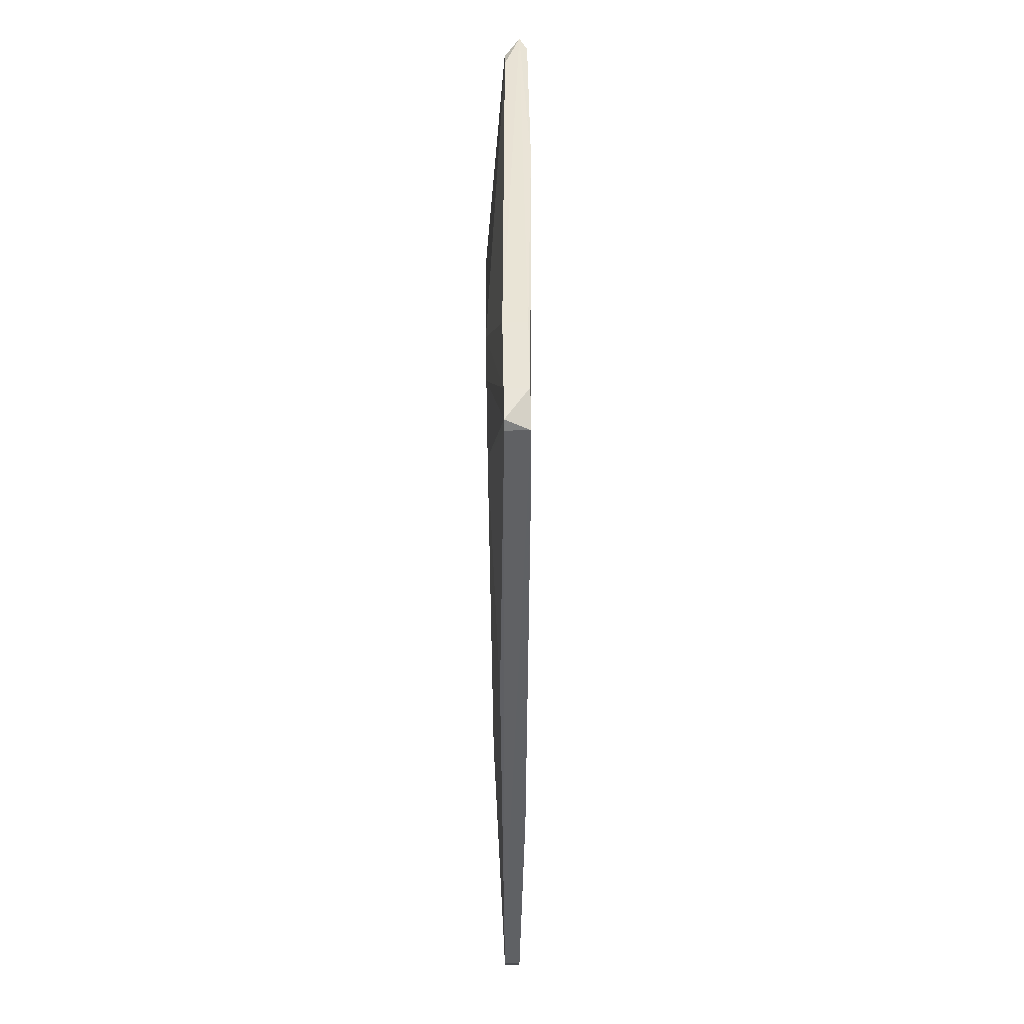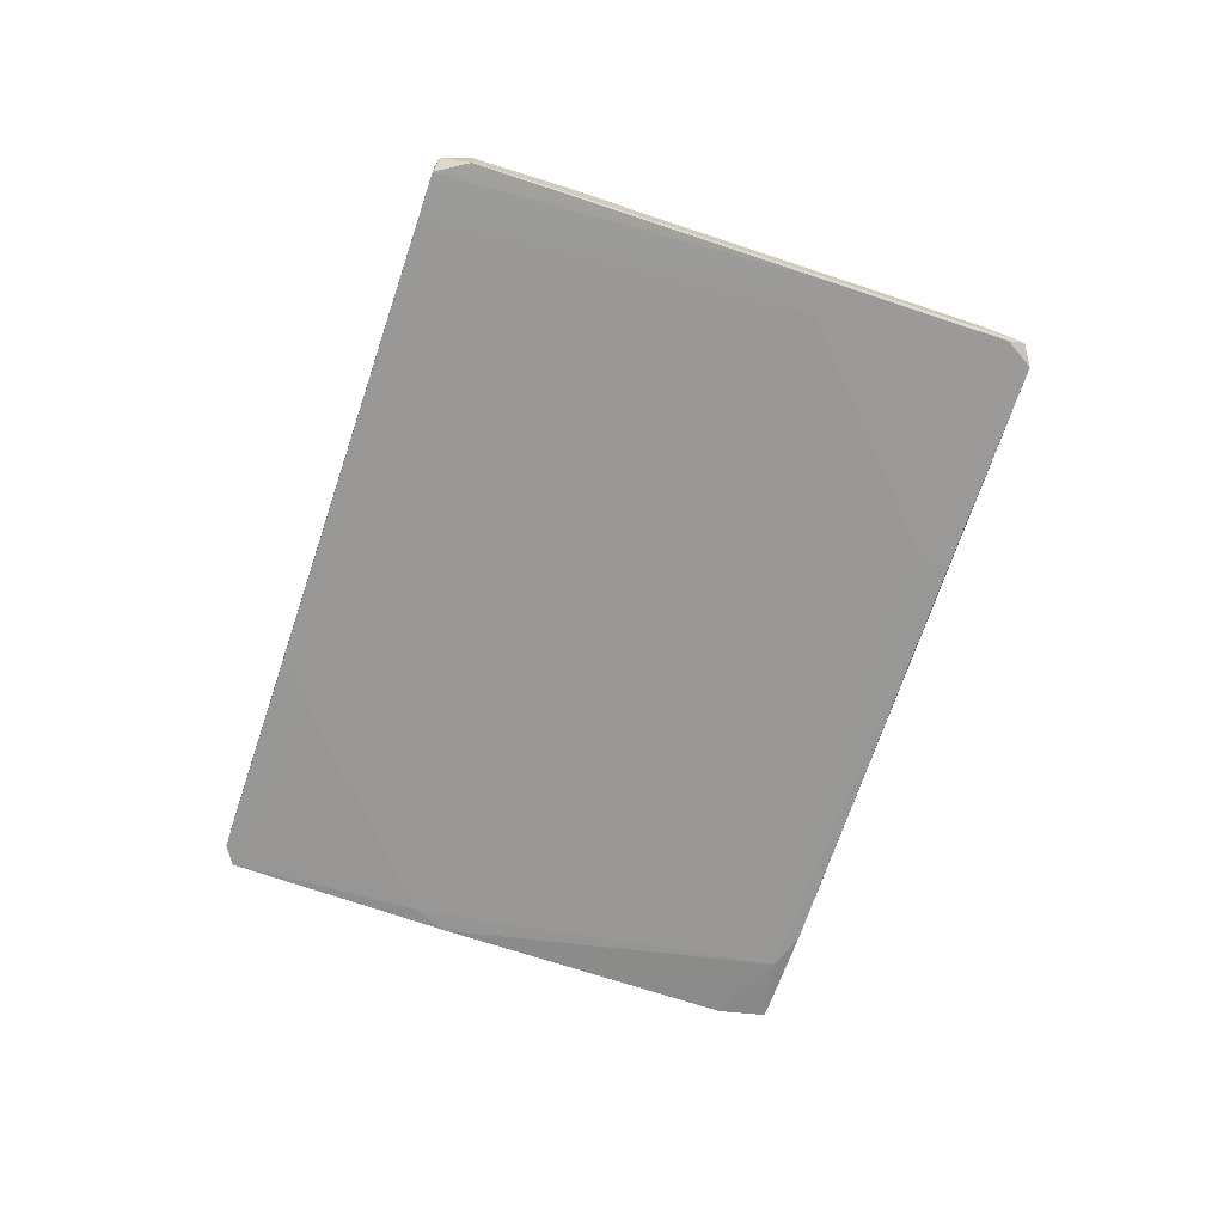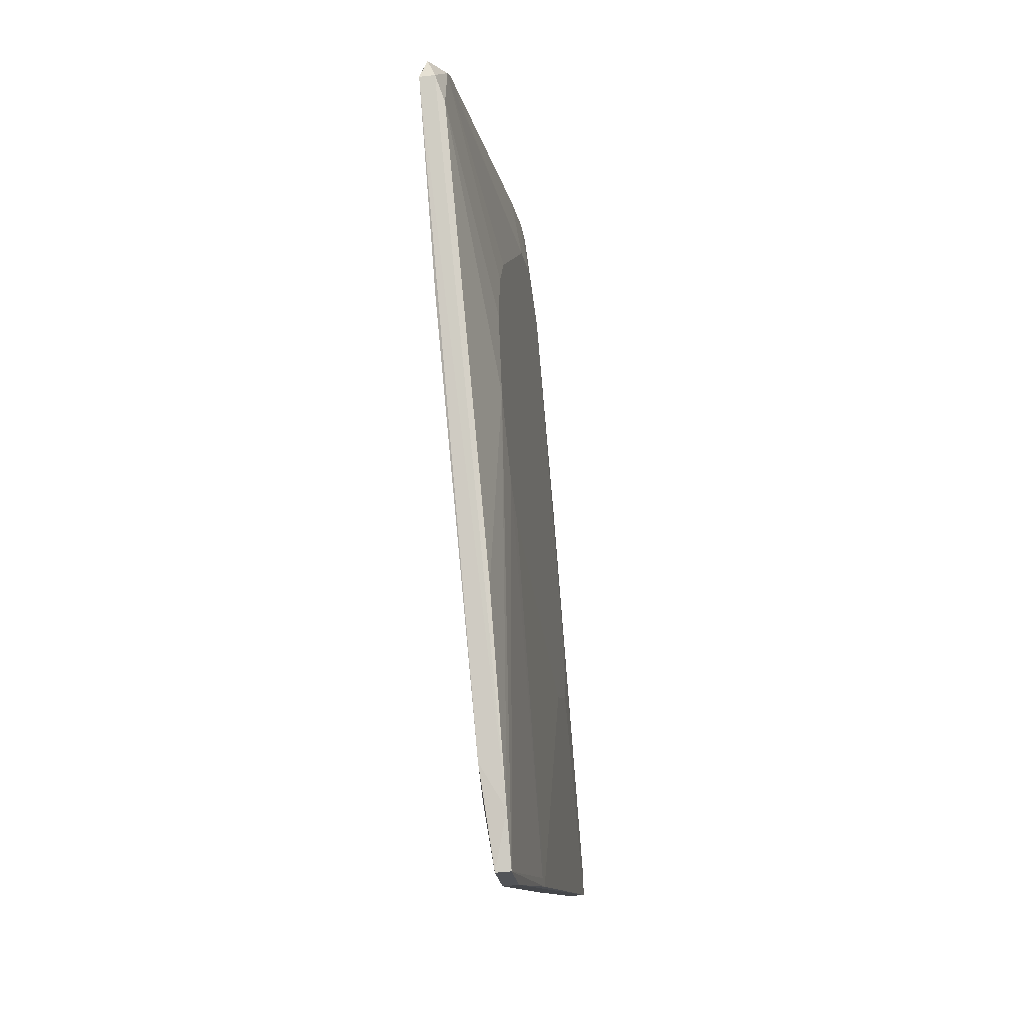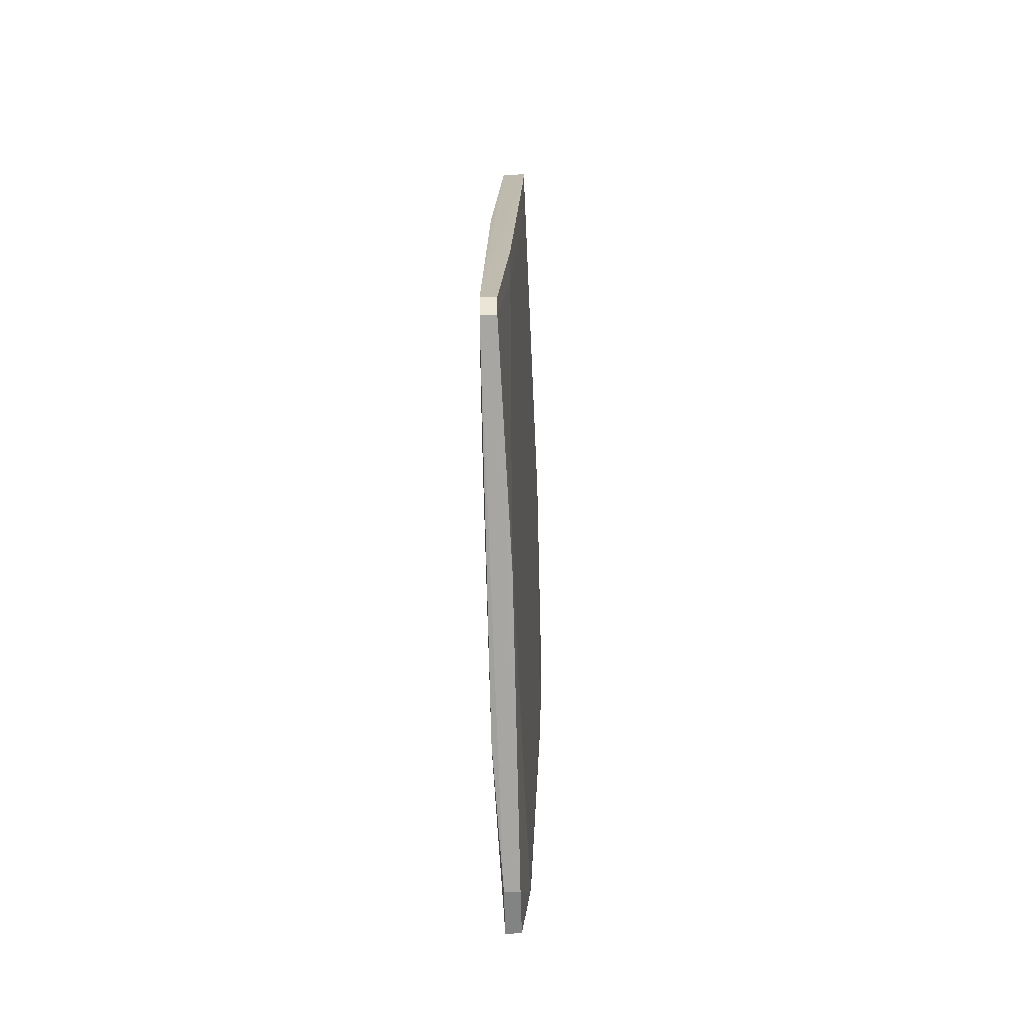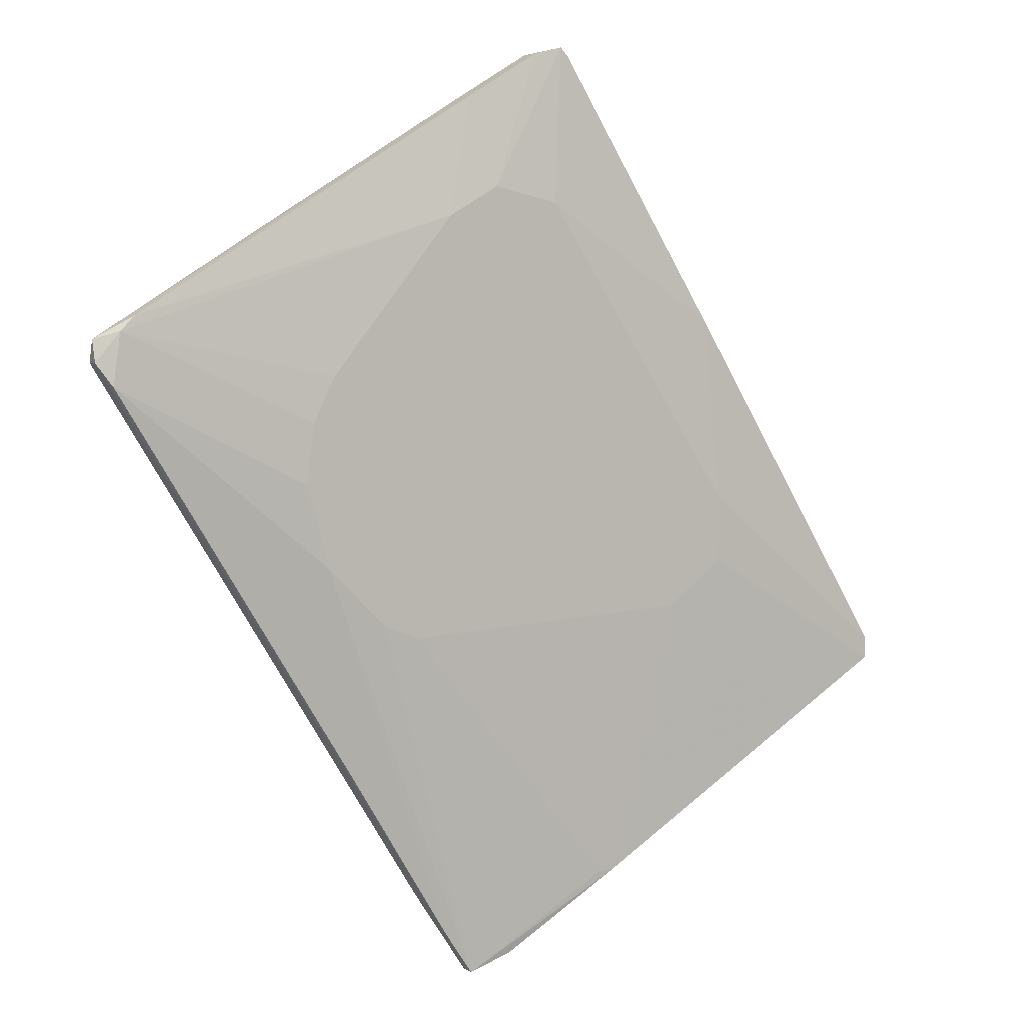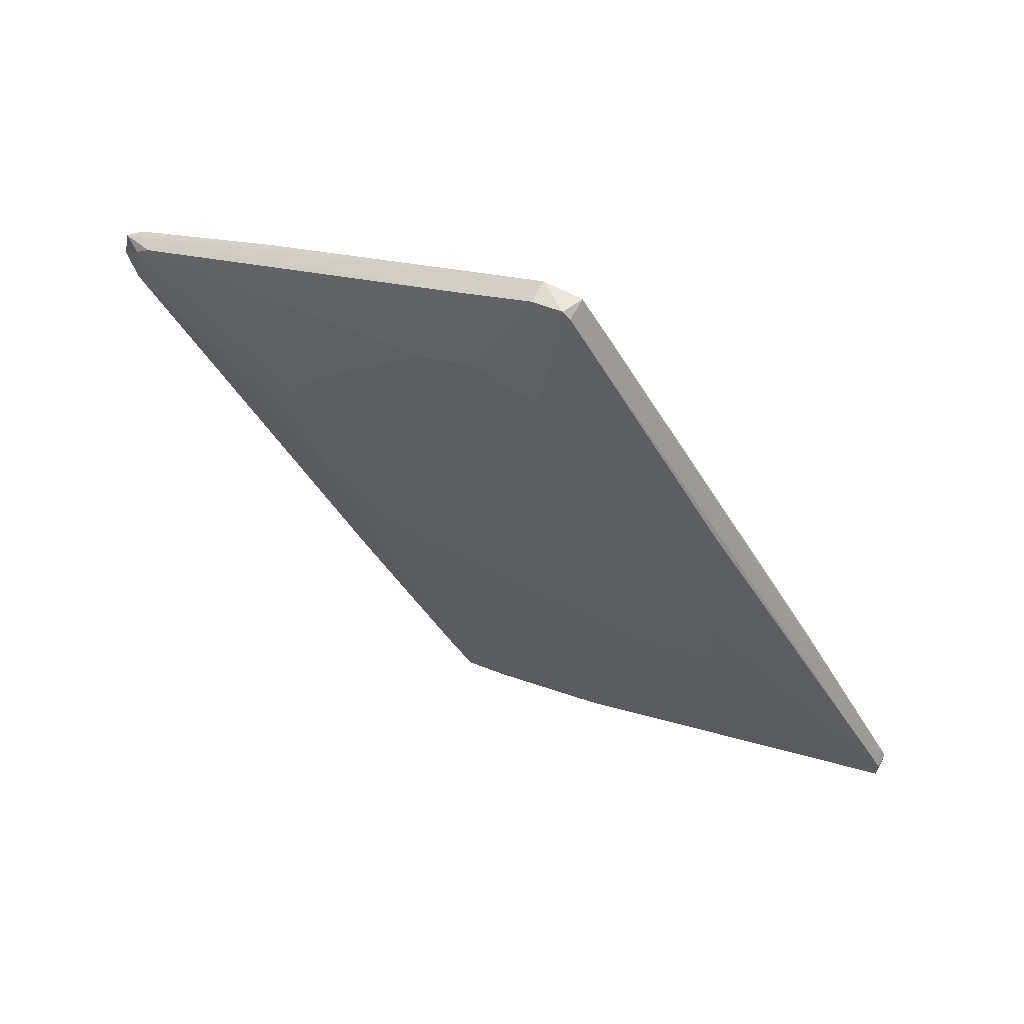
<metadata>
{"format":"obj","ext":"obj","renderer":"f3d","projection":"perspective","resolution":1024,"background":"white","views":[{"elev":74.3,"azim":89.0,"up":"+Y"},{"elev":-69.4,"azim":-166.7,"up":"+Z"},{"elev":-41.9,"azim":-81.6,"up":"+Y"},{"elev":-42.5,"azim":91.6,"up":"+Y"},{"elev":4.9,"azim":-29.3,"up":"+Y"},{"elev":65.3,"azim":28.0,"up":"+Y"}]}
</metadata>
<code>
v 0.0164 -0.06498 -0.02125
v -0.0626 0.01731 -0.02564
v -0.0626 0.01402 -0.02674
v -0.0626 0.01402 -0.02454
v 0.005425 0.05901 -0.02564
v 0.005425 0.05901 -0.02235
v -0.02858 0.01182 -0.02015
v -0.008834 -0.06935 -0.02564
v 0.06359 -0.02657 -0.02125
v 0.04932 -0.003537 -0.02454
v 0.04932 -0.01012 -0.02454
v -0.04284 -0.01012 -0.02674
v -0.05711 0.02059 -0.02344
v -0.03297 -0.003537 -0.02015
v 0.01091 0.05901 -0.02564
v 0.01091 0.05901 -0.02235
v 0.03506 0.0195 -0.02125
v 0.001053 -0.07595 -0.02454
v 0.001053 -0.07595 -0.02235
v 0.01421 0.04473 -0.02564
v 0.01421 0.05352 -0.02564
v -0.005526 0.05243 -0.02564
v -0.005526 0.05243 -0.02235
v 0.03836 -0.05291 -0.02454
v -0.009924 0.03486 -0.02015
v -0.009924 -0.07156 -0.02235
v 0.009824 0.06012 -0.02235
v -0.0209 -0.02437 -0.02015
v 0.03725 -0.007936 -0.02015
v 0.03725 -0.01777 -0.02015
v -0.03516 0.02827 -0.02674
v -0.02529 -0.04632 -0.02235
v 0.0186 -0.06498 -0.02125
v -0.05929 0.0184 -0.02344
v -0.01541 -0.02656 -0.02015
v -0.02968 -0.0156 -0.02015
v 0.02847 -0.02437 -0.02015
v -0.005538 -0.07815 -0.02454
v -0.005538 -0.07815 -0.02235
v 0.06689 -0.03534 -0.02344
v 0.06689 -0.03534 -0.02125
v 0.06689 -0.03205 -0.02344
v 0.06689 -0.03205 -0.02125
v -0.03186 0.005233 -0.02015
v -0.04614 -0.01231 -0.02674
v -0.0604 0.01071 -0.02344
v -0.0604 0.0184 -0.02674
v -0.002243 0.03925 -0.02015
v 0.007631 0.03705 -0.02015
v 0.04165 -0.04851 -0.02454
v -0.01322 -0.06607 -0.02564
v -0.03735 0.03267 -0.02674
f 2 23 22
f 44 29 48
f 29 44 36
f 29 36 37
f 3 52 12
f 48 29 49
f 27 48 49
f 29 17 49
f 33 37 35
f 37 36 35
f 27 15 5
f 15 52 5
f 44 48 25
f 23 13 25
f 36 46 32
f 40 43 41
f 43 29 41
f 37 33 41
f 40 11 10
f 11 20 10
f 39 38 18
f 38 8 18
f 8 24 18
f 24 40 18
f 40 41 18
f 8 38 51
f 3 4 2
f 13 23 2
f 11 40 50
f 24 8 50
f 40 24 50
f 8 12 50
f 20 11 50
f 3 12 45
f 12 8 45
f 51 3 45
f 8 51 45
f 44 25 7
f 12 52 31
f 50 12 31
f 20 50 31
f 36 44 14
f 44 46 14
f 46 36 14
f 43 40 42
f 10 15 42
f 40 10 42
f 4 3 26
f 38 39 26
f 39 36 26
f 46 4 26
f 36 32 26
f 32 46 26
f 3 51 26
f 51 38 26
f 4 46 34
f 46 44 34
f 25 13 34
f 2 4 34
f 13 2 34
f 44 7 34
f 7 25 34
f 15 27 16
f 27 49 16
f 49 17 16
f 48 27 6
f 27 5 6
f 5 23 6
f 25 48 6
f 23 25 6
f 29 37 30
f 41 29 30
f 37 41 30
f 33 39 19
f 41 33 19
f 39 18 19
f 18 41 19
f 52 3 47
f 3 2 47
f 2 52 47
f 36 39 28
f 35 36 28
f 35 28 1
f 39 33 1
f 33 35 1
f 28 39 1
f 52 15 21
f 15 10 21
f 10 20 21
f 31 52 21
f 20 31 21
f 29 43 9
f 17 29 9
f 42 15 9
f 43 42 9
f 15 16 9
f 16 17 9
f 5 52 22
f 23 5 22
f 52 2 22

</code>
